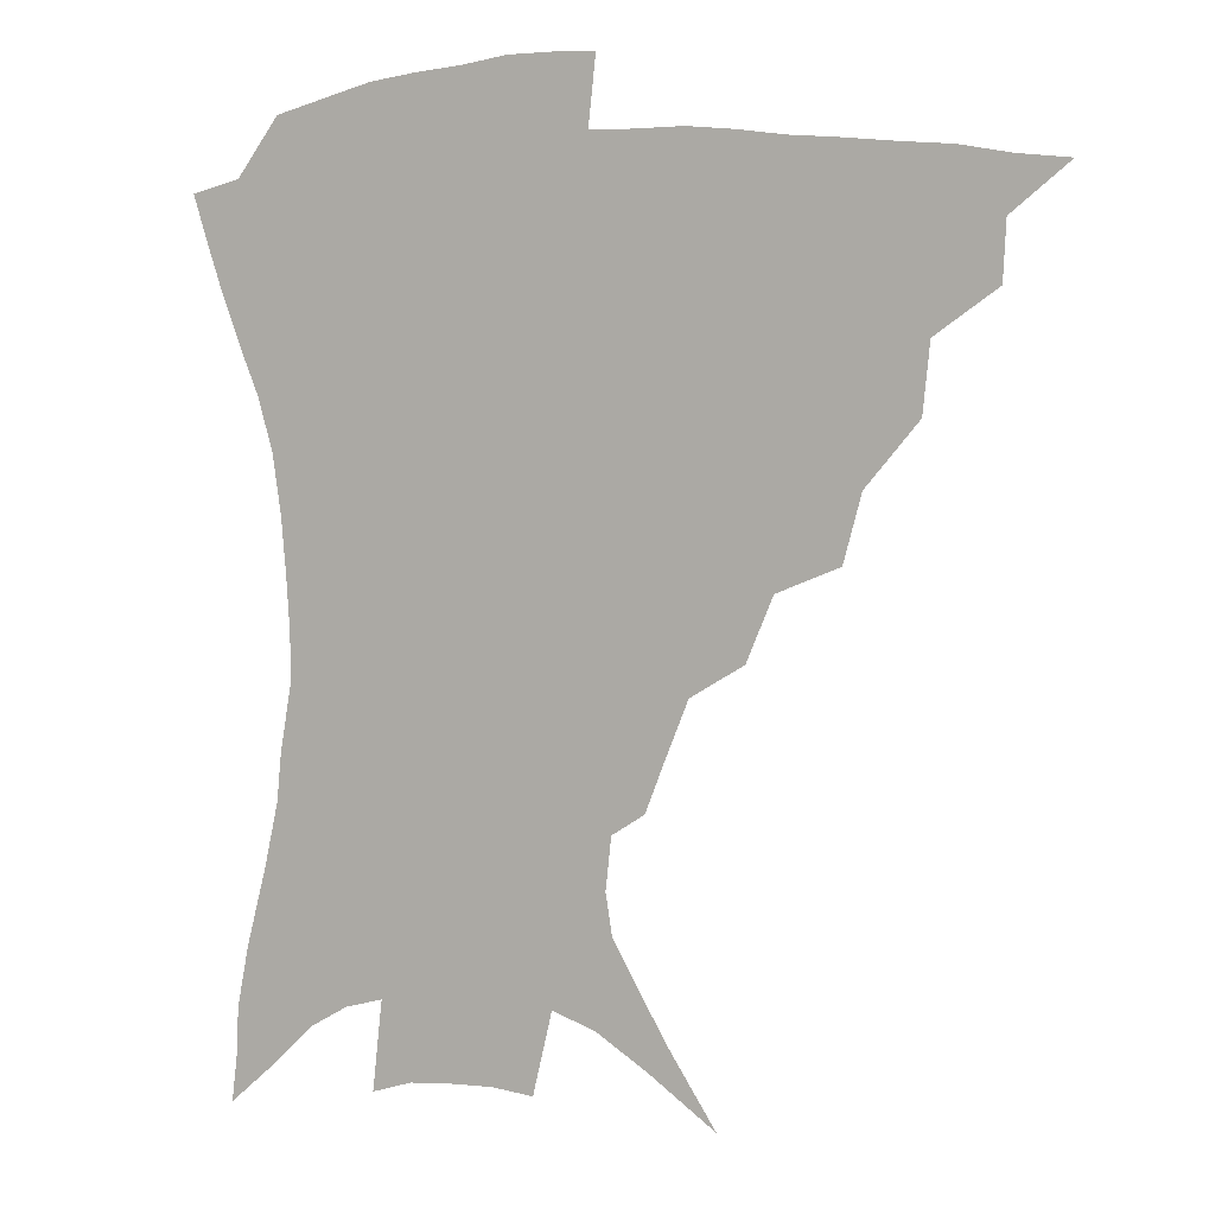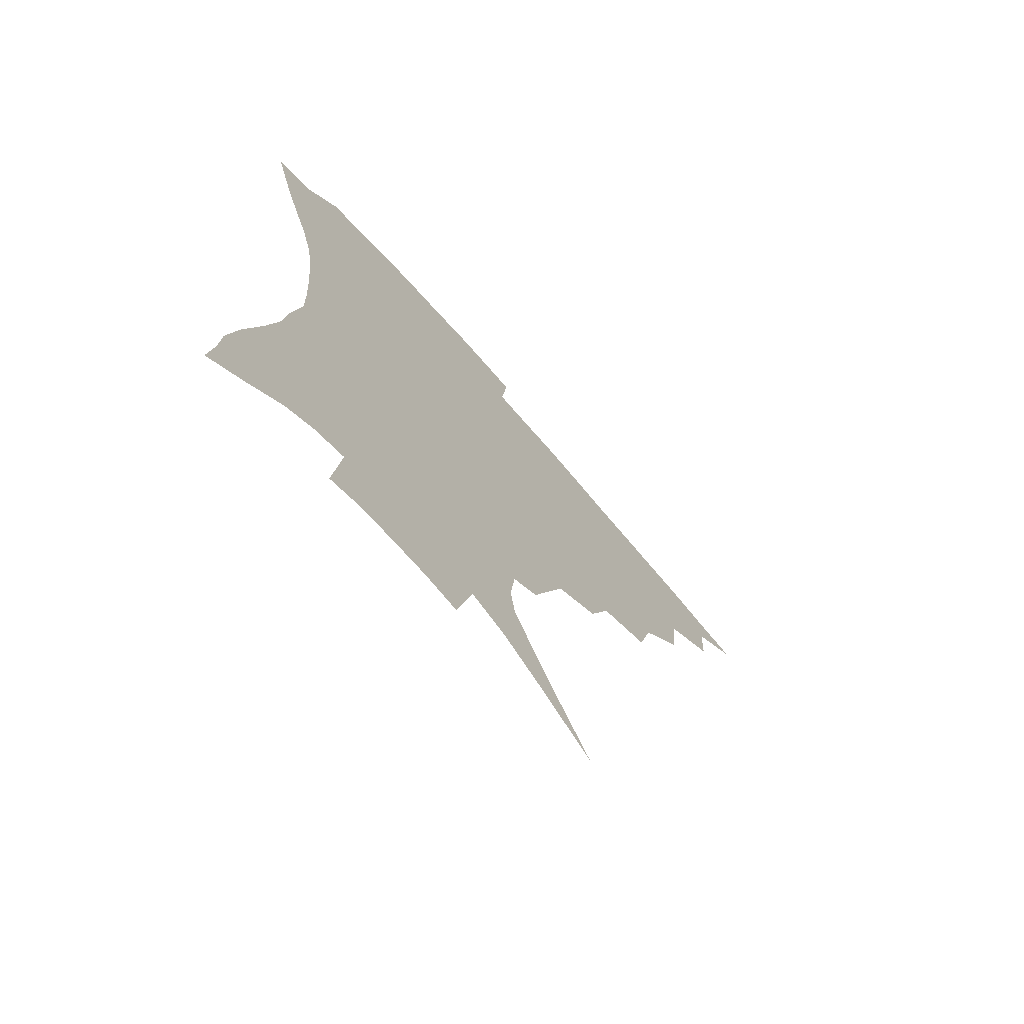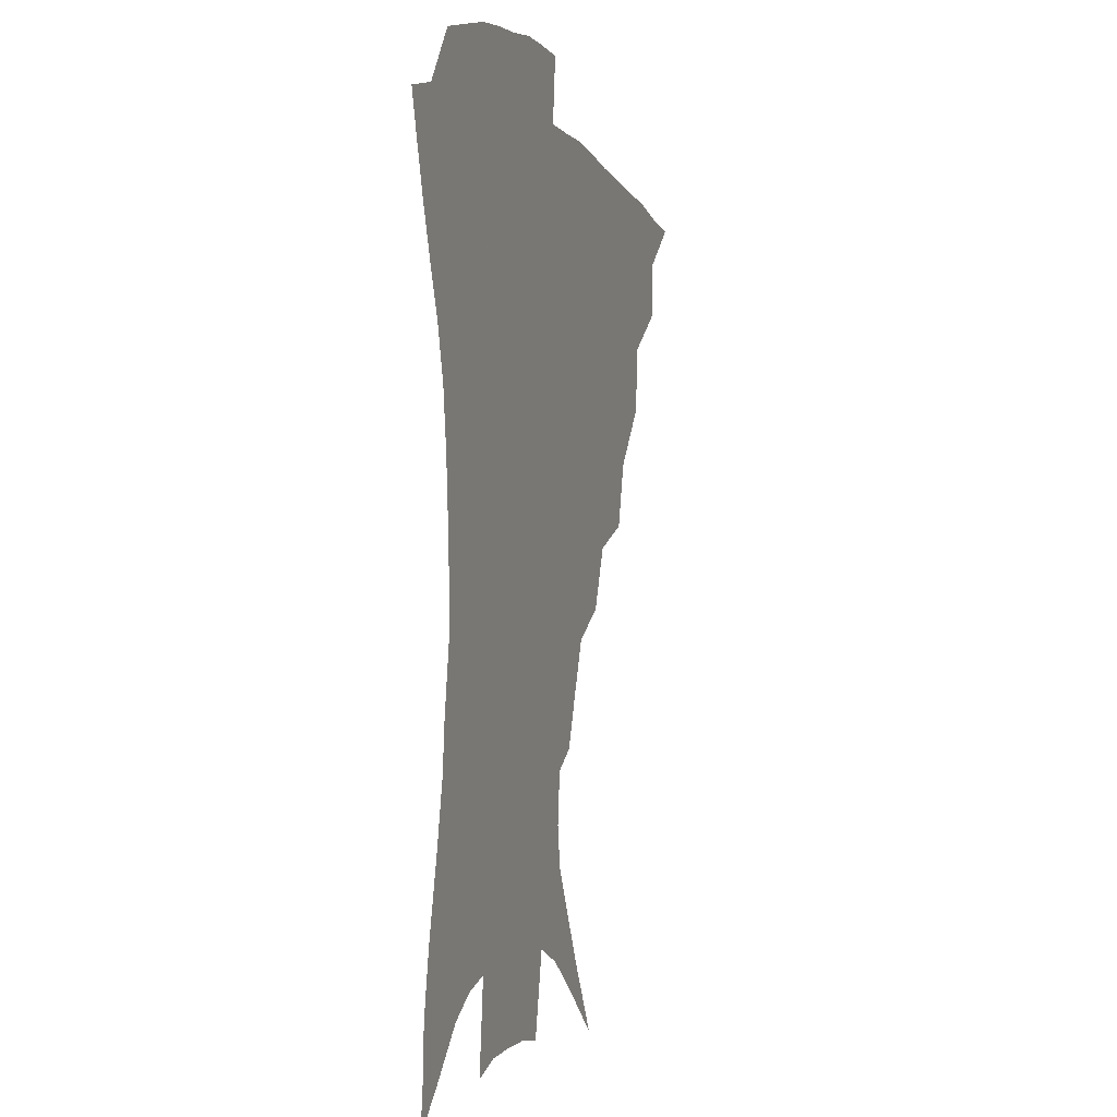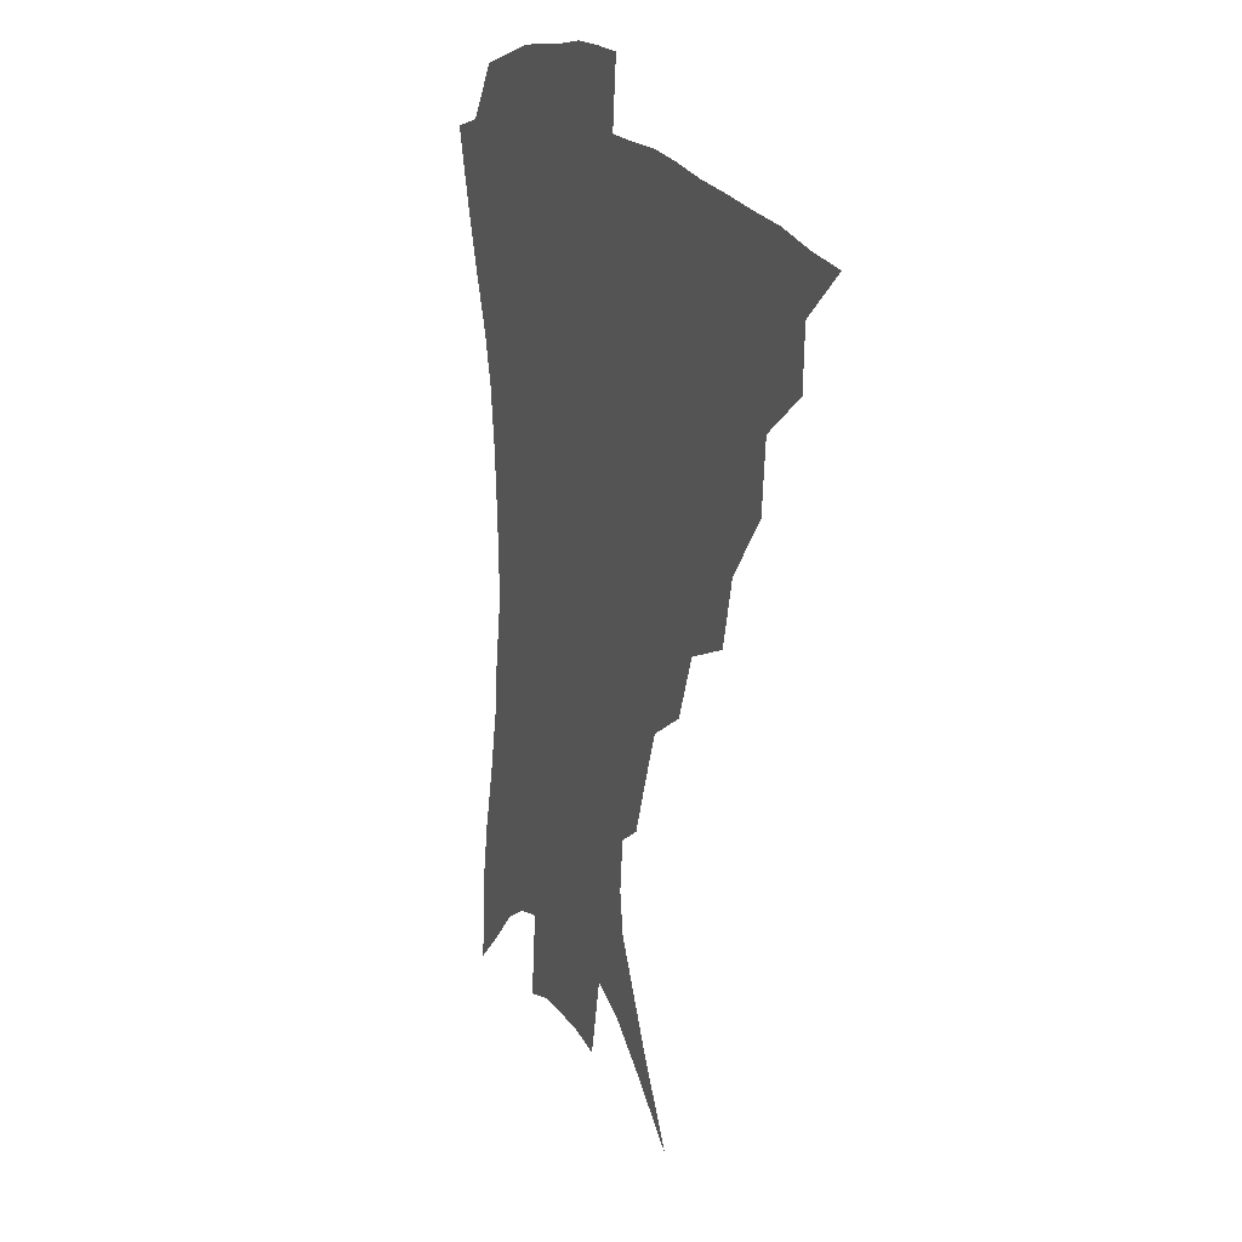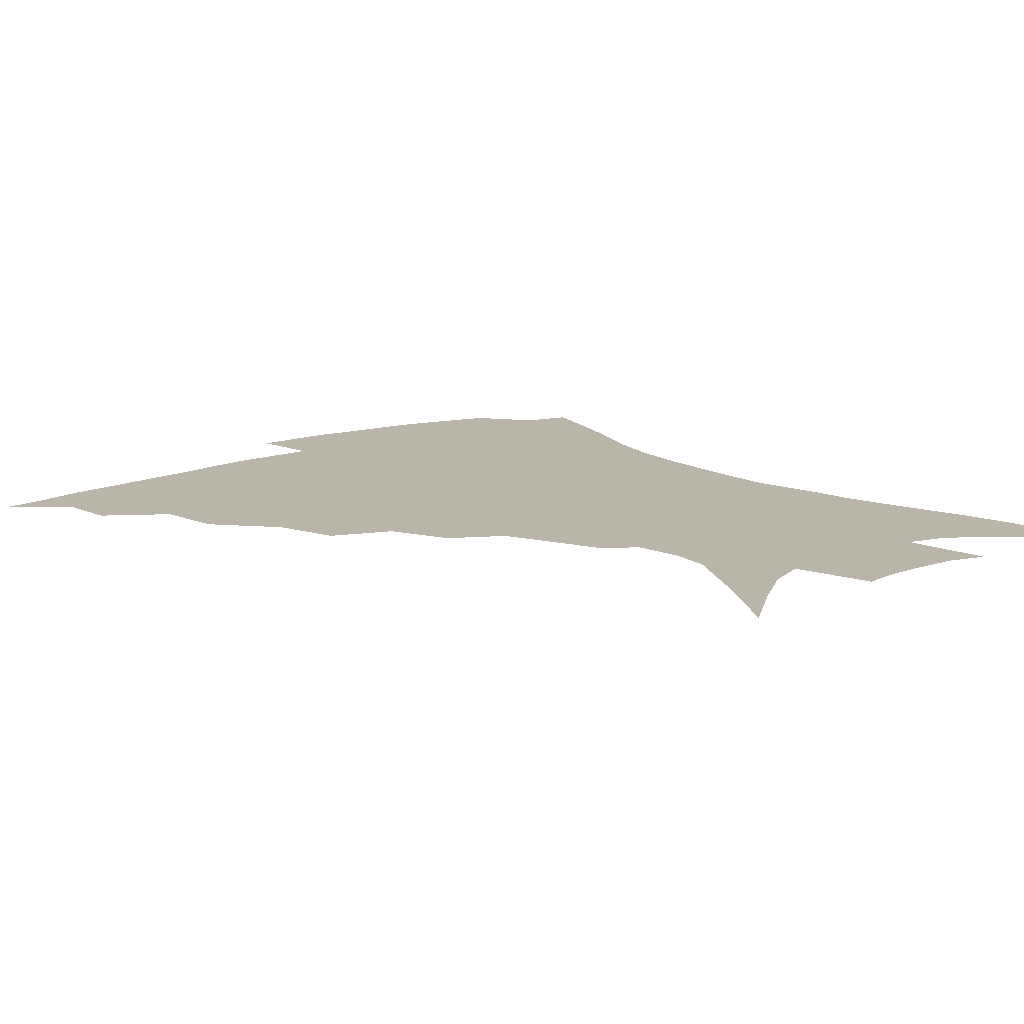
<metadata>
{"format":"obj","ext":"obj","renderer":"f3d","projection":"perspective","resolution":1024,"background":"white","views":[{"elev":5.8,"azim":-158.9,"up":"+Y"},{"elev":-72.3,"azim":130.9,"up":"+Y"},{"elev":-2.6,"azim":107.0,"up":"+Y"},{"elev":18.6,"azim":-112.0,"up":"+Y"},{"elev":13.4,"azim":-40.9,"up":"+Z"}]}
</metadata>
<code>
v 435.2 385.2 0
v 454.3 351.6 0
v 453.4 370.1 0
v 451.5 386.7 0
v 476.1 315.7 0
v 473.9 337.5 0
v 472 355.8 0
v 469.6 372.2 0
v 467.6 389.5 0
v 498.3 274.3 0
v 492.7 295.5 0
v 493 325.2 0
v 490.5 342.8 0
v 487.8 358.5 0
v 485.4 374.6 0
v 483.8 390.7 0
v 526.4 245.6 0
v 518.1 266 0
v 512.7 289.4 0
v 511.2 314.7 0
v 508 330 0
v 505.6 345.6 0
v 503.5 360.9 0
v 501.7 376 0
v 499.6 392 0
v 556.6 200.9 0
v 550.9 215.9 0
v 543.3 235.2 0
v 535.5 259.1 0
v 530.3 281 0
v 526.7 299.7 0
v 524.9 319.3 0
v 522.5 333.7 0
v 520.2 348.1 0
v 518.3 362.7 0
v 516.7 377.6 0
v 515.1 393.1 0
v 534.4 109.4 0
v 550.1 134.4 0
v 566.6 164.2 0
v 568.7 177.5 0
v 566.9 194.2 0
v 562.4 210.8 0
v 556.8 230.1 0
v 551 246.4 0
v 545.8 271.2 0
v 542.3 288 0
v 539.8 305.3 0
v 538.2 321.9 0
v 536.5 336.1 0
v 534.4 349.9 0
v 532.9 364.2 0
v 531.7 379 0
v 530.2 395 0
v 555.4 124.9 0
v 568.9 150.5 0
v 575.4 168.9 0
v 575.8 186.6 0
v 573.3 206.6 0
v 569.1 223 0
v 564.6 236.6 0
v 560.2 258.7 0
v 556.6 276 0
v 554.3 293.8 0
v 552.9 310.5 0
v 551.6 324.9 0
v 550.6 338.2 0
v 549.5 351.8 0
v 547.3 365.5 0
v 546.8 379.7 0
v 544.9 396.2 0
v 571.5 135.7 0
v 581.7 159.5 0
v 583.8 176.2 0
v 582.9 195.4 0
v 580.6 214 0
v 576.9 229.5 0
v 573.3 245.9 0
v 570.2 266.3 0
v 567.9 282.7 0
v 566.3 298.1 0
v 565.1 312.4 0
v 563.9 325.5 0
v 564.9 341.2 0
v 563.6 353.2 0
v 563.1 366.1 0
v 561.1 380.5 0
v 559.8 395.9 0
v 585.6 141 0
v 591.7 164.9 0
v 591.9 184.1 0
v 590 199.3 0
v 588.8 217.9 0
v 585 235.4 0
v 582.7 250.9 0
v 580.3 271.9 0
v 578.7 284.7 0
v 577.8 300.3 0
v 577.9 315.9 0
v 577 328.2 0
v 577.1 341.2 0
v 576.6 353.8 0
v 576.2 366.8 0
v 575.5 380.1 0
v 573.9 395.9 0
v 571.6 417.9 0
v 591.7 114.4 0
v 597.7 146.7 0
v 600.3 166 0
v 599.7 185.2 0
v 599.3 190.8 0
v 596.2 221.2 0
v 594.1 234.7 0
v 591.7 257.4 0
v 590.4 273 0
v 589.7 288.7 0
v 589.3 302.7 0
v 589.6 317.3 0
v 589.9 330.3 0
v 589.7 341.7 0
v 590.1 354.4 0
v 589.6 367.2 0
v 588.8 381.3 0
v 587.4 398 0
v 585 418 0
v 605 116 0
v 608.1 146.5 0
v 609.2 168.7 0
v 608.4 185.8 0
v 607 207 0
v 604.3 224.8 0
v 603.1 239.8 0
v 601.2 257.8 0
v 600.5 274.3 0
v 600.3 288.5 0
v 600.4 301.6 0
v 600.9 316.6 0
v 601.5 329.4 0
v 602.5 342.2 0
v 602.9 354.4 0
v 603.1 367 0
v 602.4 381.4 0
v 601.4 397.4 0
v 598.7 417.7 0
v 618.4 115.6 0
v 618.6 146 0
v 617.8 169.7 0
v 616.9 189.5 0
v 615.1 208 0
v 613.2 223.5 0
v 611.5 243.1 0
v 610.9 257.3 0
v 610.3 274.1 0
v 610.6 288.6 0
v 611.3 303.2 0
v 612.3 316.6 0
v 613.6 330 0
v 614.7 342 0
v 615.7 353.9 0
v 616.3 366.7 0
v 616.4 380.3 0
v 616.1 395 0
v 613.3 415.2 0
v 631.5 114.6 0
v 629.7 141.2 0
v 627.1 167.8 0
v 625.4 188.6 0
v 623.4 207.9 0
v 621.5 226.6 0
v 620.9 240.1 0
v 620 257.9 0
v 620 273.1 0
v 620.6 288.4 0
v 621.8 301.4 0
v 623.2 315.7 0
v 624.9 328.9 0
v 626.5 340.5 0
v 628.9 353.2 0
v 630.3 365.3 0
v 630.4 378.8 0
v 630.3 393.3 0
v 627.5 413.6 0
v 644 110.6 0
v 640.9 139.3 0
v 637 164.5 0
v 633.7 189.5 0
v 632.2 205.7 0
v 630.8 222.2 0
v 629.9 238.1 0
v 629.4 254.3 0
v 629.7 269 0
v 630.5 284.4 0
v 631.8 299.5 0
v 633.7 315.7 0
v 635.9 326.9 0
v 637.9 338.1 0
v 641.1 352.3 0
v 643 364 0
v 644.2 376.5 0
v 645.2 389.6 0
v 642 411.4 0
v 652.8 135.9 0
v 647.8 159.3 0
v 643.9 182.4 0
v 641.4 201.6 0
v 639.4 219.8 0
v 638.8 235 0
v 638.6 250.2 0
v 639.3 263.7 0
v 639.8 281.6 0
v 641.4 298 0
v 643.8 311.3 0
v 646.6 324.9 0
v 649.6 337.1 0
v 652.6 349.9 0
v 655.3 362.1 0
v 657.3 374.6 0
v 658.4 388.1 0
v 657.2 407.1 0
v 664.5 128.9 0
v 659.8 150.4 0
v 654.6 174.6 0
v 652.7 191.6 0
v 649.3 212.6 0
v 648.2 228.8 0
v 647.9 244.6 0
v 648.2 259.6 0
v 649 276.3 0
v 650.6 292.6 0
v 653.5 305.8 0
v 656.5 322 0
v 660.3 333.6 0
v 664.1 347.4 0
v 667.5 359.6 0
v 670.4 372.3 0
v 671.9 386.7 0
v 672.6 402.6 0
v 678.9 114.7 0
v 673.6 137.3 0
v 667.8 161.7 0
v 664.6 181 0
v 660.5 202 0
v 659.1 218.2 0
v 659 232.8 0
v 657.9 250.9 0
v 658.1 268.9 0
v 660.1 283.5 0
v 662.6 299.1 0
v 665.8 315.8 0
v 670.6 327.6 0
v 675.1 343.5 0
v 679.8 355.9 0
v 683.6 369.6 0
v 685.8 384.2 0
v 692.1 102.7 0
v 690.2 118.7 0
v 689.7 132.4 0
v 686 152 0
v 679.9 176.2 0
v 675.3 197.1 0
v 673.9 212.4 0
v 670.1 235.2 0
v 670.4 250.3 0
v 671.4 266.4 0
v 672.9 284.3 0
v 675.5 303.1 0
v 680.1 319.8 0
v 686 334.7 0
v 692.1 351.7 0
v 696.8 366.3 0
v 701 380.1 0
v 721 391 0
f 3 4 1
f 6 7 2
f 2 7 3
f 7 8 3
f 3 8 4
f 8 9 4
f 11 12 5
f 5 12 6
f 12 13 6
f 6 13 7
f 13 14 7
f 7 14 8
f 14 15 8
f 8 15 9
f 15 16 9
f 18 19 10
f 10 19 11
f 19 20 11
f 11 20 12
f 20 21 12
f 12 21 13
f 21 22 13
f 13 22 14
f 22 23 14
f 14 23 15
f 23 24 15
f 15 24 16
f 24 25 16
f 28 29 17
f 17 29 18
f 29 30 18
f 18 30 19
f 30 31 19
f 19 31 20
f 31 32 20
f 20 32 21
f 32 33 21
f 21 33 22
f 33 34 22
f 22 34 23
f 34 35 23
f 23 35 24
f 35 36 24
f 24 36 25
f 36 37 25
f 42 43 26
f 26 43 27
f 43 44 27
f 27 44 28
f 44 45 28
f 28 45 29
f 45 46 29
f 29 46 30
f 46 47 30
f 30 47 31
f 47 48 31
f 31 48 32
f 48 49 32
f 32 49 33
f 49 50 33
f 33 50 34
f 50 51 34
f 34 51 35
f 51 52 35
f 35 52 36
f 52 53 36
f 36 53 37
f 53 54 37
f 38 55 39
f 55 56 39
f 39 56 40
f 56 57 40
f 40 57 41
f 57 58 41
f 41 58 42
f 58 59 42
f 42 59 43
f 59 60 43
f 43 60 44
f 60 61 44
f 44 61 45
f 61 62 45
f 45 62 46
f 62 63 46
f 46 63 47
f 63 64 47
f 47 64 48
f 64 65 48
f 48 65 49
f 65 66 49
f 49 66 50
f 66 67 50
f 50 67 51
f 67 68 51
f 51 68 52
f 68 69 52
f 52 69 53
f 69 70 53
f 53 70 54
f 70 71 54
f 55 72 56
f 72 73 56
f 56 73 57
f 73 74 57
f 57 74 58
f 74 75 58
f 58 75 59
f 75 76 59
f 59 76 60
f 76 77 60
f 60 77 61
f 77 78 61
f 61 78 62
f 78 79 62
f 62 79 63
f 79 80 63
f 63 80 64
f 80 81 64
f 64 81 65
f 81 82 65
f 65 82 66
f 82 83 66
f 66 83 67
f 83 84 67
f 67 84 68
f 84 85 68
f 68 85 69
f 85 86 69
f 69 86 70
f 86 87 70
f 70 87 71
f 87 88 71
f 72 89 73
f 89 90 73
f 73 90 74
f 90 91 74
f 74 91 75
f 91 92 75
f 75 92 76
f 92 93 76
f 76 93 77
f 93 94 77
f 77 94 78
f 94 95 78
f 78 95 79
f 95 96 79
f 79 96 80
f 96 97 80
f 80 97 81
f 97 98 81
f 81 98 82
f 98 99 82
f 82 99 83
f 99 100 83
f 83 100 84
f 100 101 84
f 84 101 85
f 101 102 85
f 85 102 86
f 102 103 86
f 86 103 87
f 103 104 87
f 87 104 88
f 104 105 88
f 107 108 89
f 89 108 90
f 108 109 90
f 90 109 91
f 109 110 91
f 91 110 92
f 110 111 92
f 92 111 93
f 111 112 93
f 93 112 94
f 112 113 94
f 94 113 95
f 113 114 95
f 95 114 96
f 114 115 96
f 96 115 97
f 115 116 97
f 97 116 98
f 116 117 98
f 98 117 99
f 117 118 99
f 99 118 100
f 118 119 100
f 100 119 101
f 119 120 101
f 101 120 102
f 120 121 102
f 102 121 103
f 121 122 103
f 103 122 104
f 122 123 104
f 104 123 105
f 123 124 105
f 105 124 106
f 124 125 106
f 107 126 108
f 126 127 108
f 108 127 109
f 127 128 109
f 109 128 110
f 128 129 110
f 110 129 111
f 129 130 111
f 111 130 112
f 130 131 112
f 112 131 113
f 131 132 113
f 113 132 114
f 132 133 114
f 114 133 115
f 133 134 115
f 115 134 116
f 134 135 116
f 116 135 117
f 135 136 117
f 117 136 118
f 136 137 118
f 118 137 119
f 137 138 119
f 119 138 120
f 138 139 120
f 120 139 121
f 139 140 121
f 121 140 122
f 140 141 122
f 122 141 123
f 141 142 123
f 123 142 124
f 142 143 124
f 124 143 125
f 143 144 125
f 126 145 127
f 145 146 127
f 127 146 128
f 146 147 128
f 128 147 129
f 147 148 129
f 129 148 130
f 148 149 130
f 130 149 131
f 149 150 131
f 131 150 132
f 150 151 132
f 132 151 133
f 151 152 133
f 133 152 134
f 152 153 134
f 134 153 135
f 153 154 135
f 135 154 136
f 154 155 136
f 136 155 137
f 155 156 137
f 137 156 138
f 156 157 138
f 138 157 139
f 157 158 139
f 139 158 140
f 158 159 140
f 140 159 141
f 159 160 141
f 141 160 142
f 160 161 142
f 142 161 143
f 161 162 143
f 143 162 144
f 162 163 144
f 145 164 146
f 164 165 146
f 146 165 147
f 165 166 147
f 147 166 148
f 166 167 148
f 148 167 149
f 167 168 149
f 149 168 150
f 168 169 150
f 150 169 151
f 169 170 151
f 151 170 152
f 170 171 152
f 152 171 153
f 171 172 153
f 153 172 154
f 172 173 154
f 154 173 155
f 173 174 155
f 155 174 156
f 174 175 156
f 156 175 157
f 175 176 157
f 157 176 158
f 176 177 158
f 158 177 159
f 177 178 159
f 159 178 160
f 178 179 160
f 160 179 161
f 179 180 161
f 161 180 162
f 180 181 162
f 162 181 163
f 181 182 163
f 164 183 165
f 183 184 165
f 165 184 166
f 184 185 166
f 166 185 167
f 185 186 167
f 167 186 168
f 186 187 168
f 168 187 169
f 187 188 169
f 169 188 170
f 188 189 170
f 170 189 171
f 189 190 171
f 171 190 172
f 190 191 172
f 172 191 173
f 191 192 173
f 173 192 174
f 192 193 174
f 174 193 175
f 193 194 175
f 175 194 176
f 194 195 176
f 176 195 177
f 195 196 177
f 177 196 178
f 196 197 178
f 178 197 179
f 197 198 179
f 179 198 180
f 198 199 180
f 180 199 181
f 199 200 181
f 181 200 182
f 200 201 182
f 184 202 185
f 202 203 185
f 185 203 186
f 203 204 186
f 186 204 187
f 204 205 187
f 187 205 188
f 205 206 188
f 188 206 189
f 206 207 189
f 189 207 190
f 207 208 190
f 190 208 191
f 208 209 191
f 191 209 192
f 209 210 192
f 192 210 193
f 210 211 193
f 193 211 194
f 211 212 194
f 194 212 195
f 212 213 195
f 195 213 196
f 213 214 196
f 196 214 197
f 214 215 197
f 197 215 198
f 215 216 198
f 198 216 199
f 216 217 199
f 199 217 200
f 217 218 200
f 200 218 201
f 218 219 201
f 202 220 203
f 220 221 203
f 203 221 204
f 221 222 204
f 204 222 205
f 222 223 205
f 205 223 206
f 223 224 206
f 206 224 207
f 224 225 207
f 207 225 208
f 225 226 208
f 208 226 209
f 226 227 209
f 209 227 210
f 227 228 210
f 210 228 211
f 228 229 211
f 211 229 212
f 229 230 212
f 212 230 213
f 230 231 213
f 213 231 214
f 231 232 214
f 214 232 215
f 232 233 215
f 215 233 216
f 233 234 216
f 216 234 217
f 234 235 217
f 217 235 218
f 235 236 218
f 218 236 219
f 236 237 219
f 220 238 221
f 238 239 221
f 221 239 222
f 239 240 222
f 222 240 223
f 240 241 223
f 223 241 224
f 241 242 224
f 224 242 225
f 242 243 225
f 225 243 226
f 243 244 226
f 226 244 227
f 244 245 227
f 227 245 228
f 245 246 228
f 228 246 229
f 246 247 229
f 229 247 230
f 247 248 230
f 230 248 231
f 248 249 231
f 231 249 232
f 249 250 232
f 232 250 233
f 250 251 233
f 233 251 234
f 251 252 234
f 234 252 235
f 252 253 235
f 235 253 236
f 253 254 236
f 236 254 237
f 238 255 239
f 255 256 239
f 239 256 240
f 256 257 240
f 240 257 241
f 257 258 241
f 241 258 242
f 258 259 242
f 242 259 243
f 259 260 243
f 243 260 244
f 260 261 244
f 244 261 245
f 261 262 245
f 245 262 246
f 262 263 246
f 246 263 247
f 263 264 247
f 247 264 248
f 264 265 248
f 248 265 249
f 265 266 249
f 249 266 250
f 266 267 250
f 250 267 251
f 267 268 251
f 251 268 252
f 268 269 252
f 252 269 253
f 269 270 253
f 253 270 254
f 270 271 254

</code>
